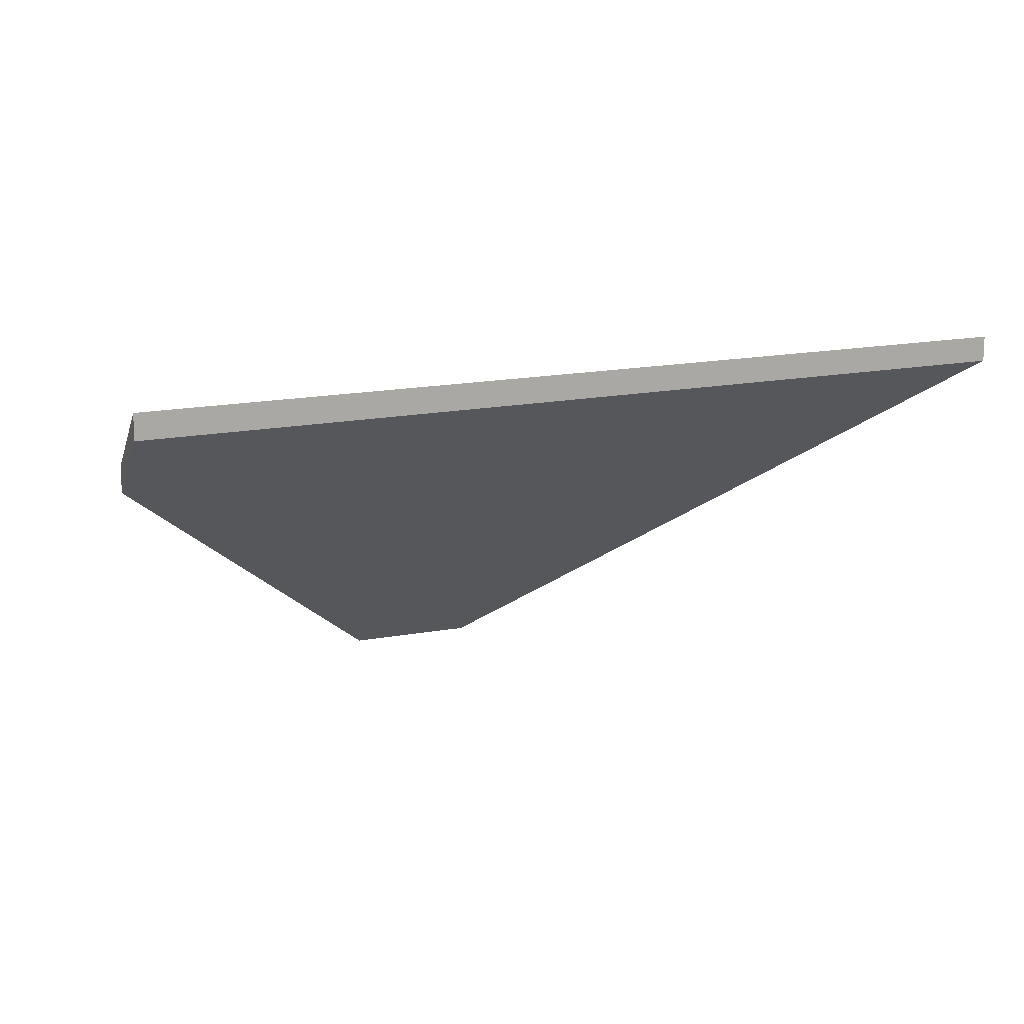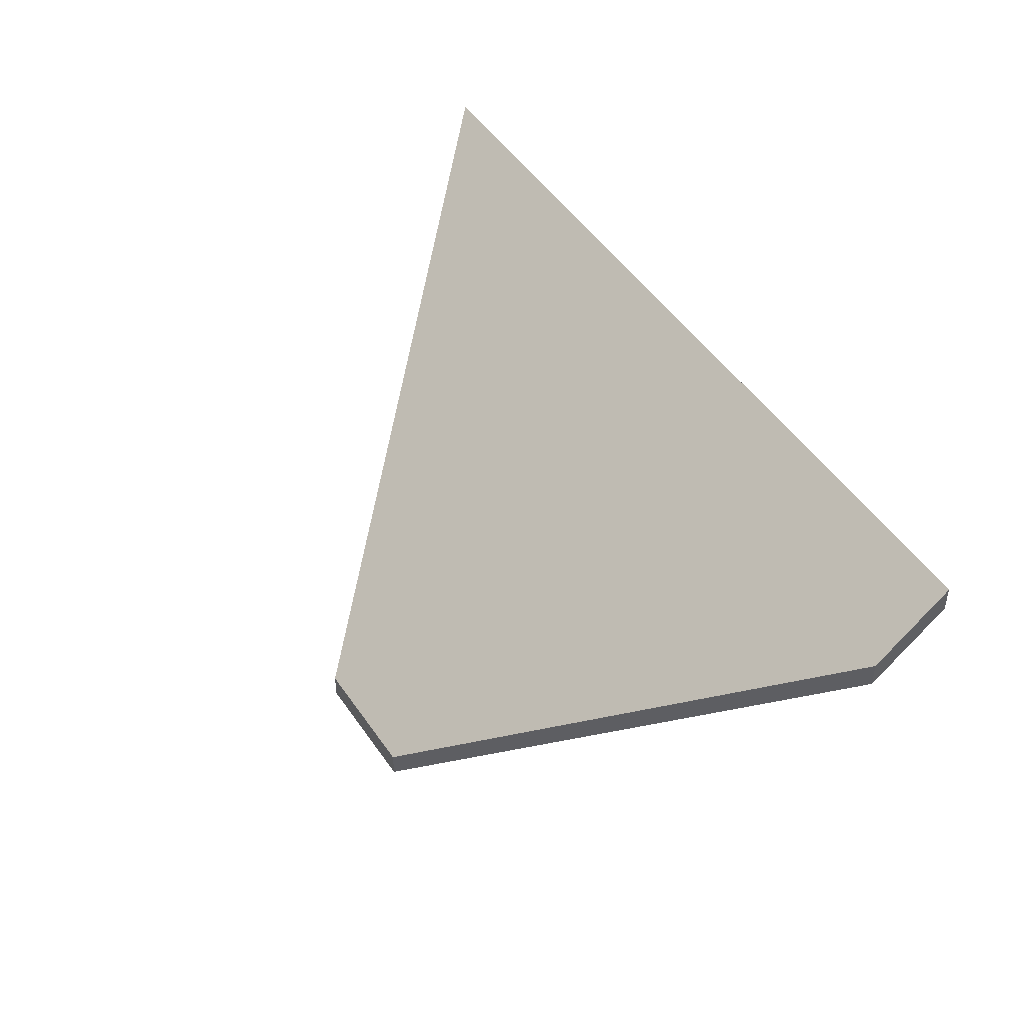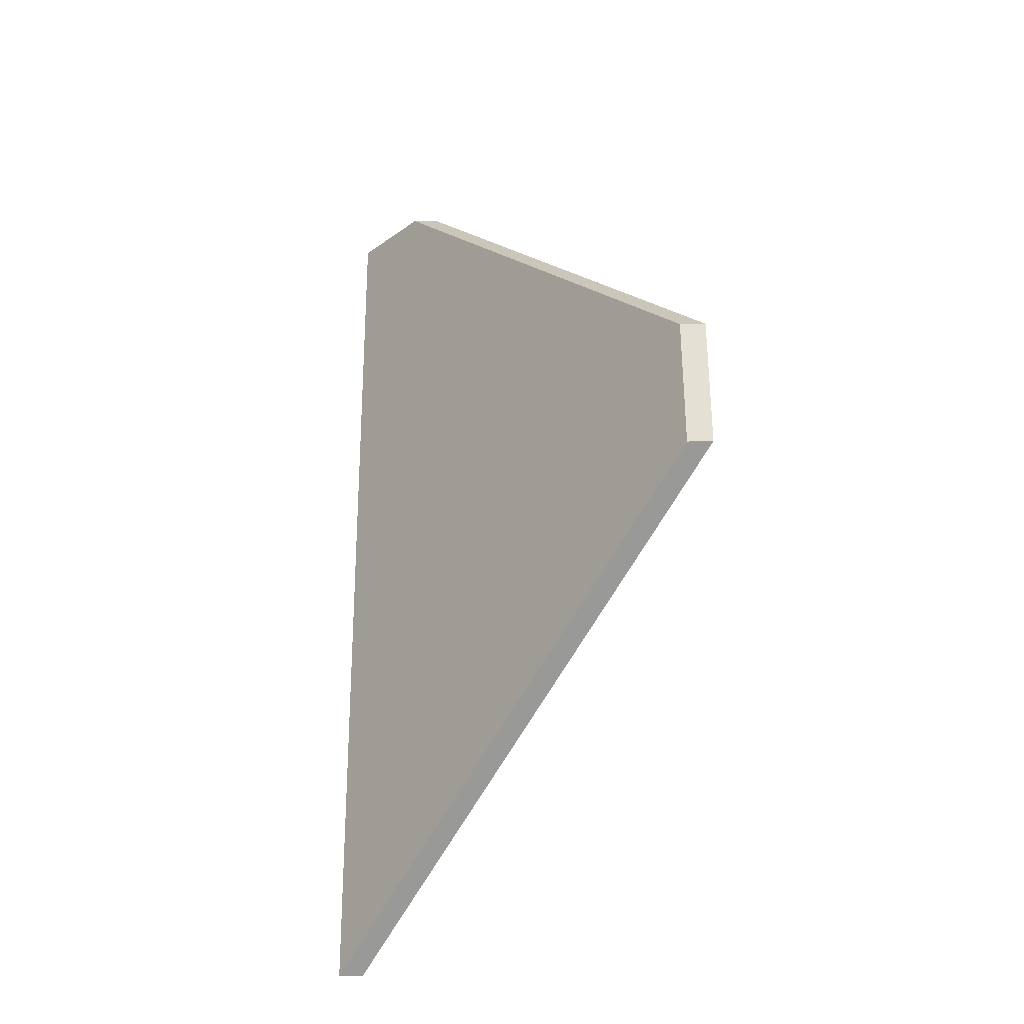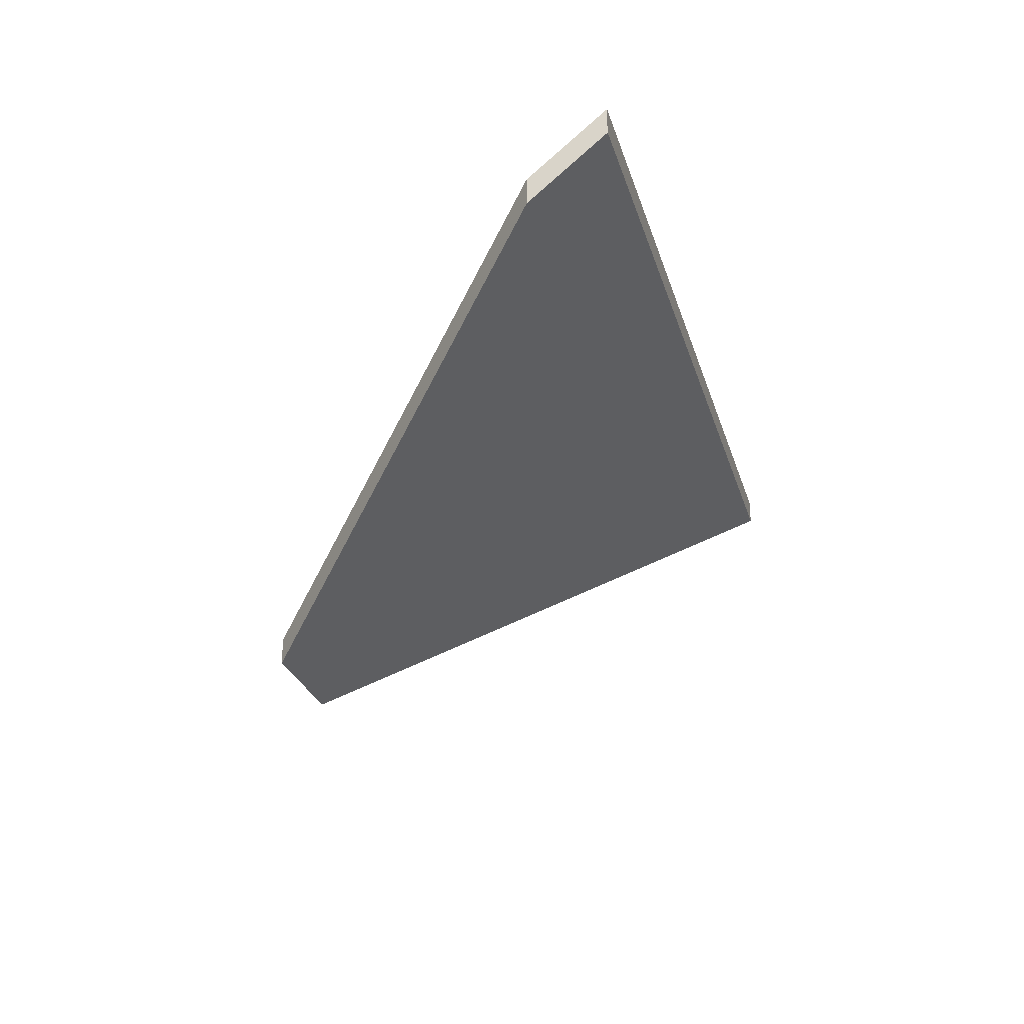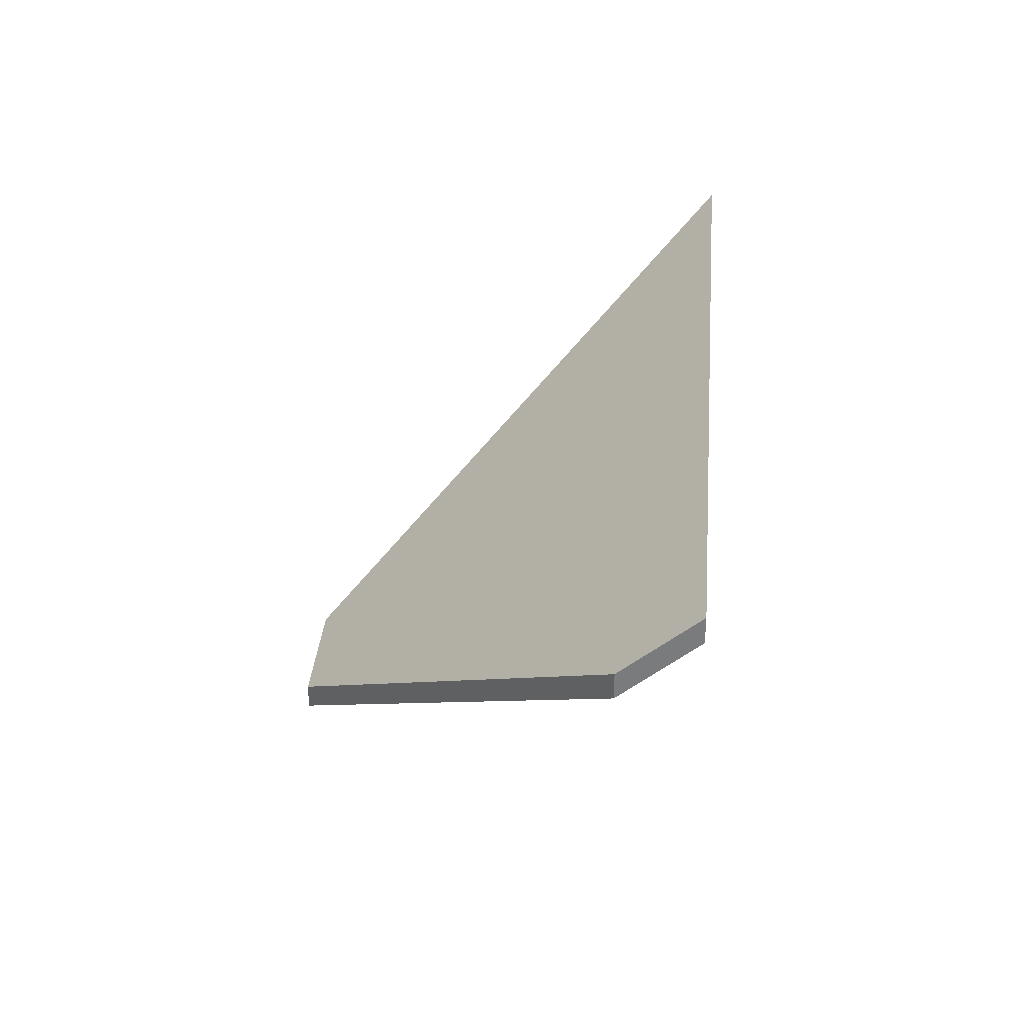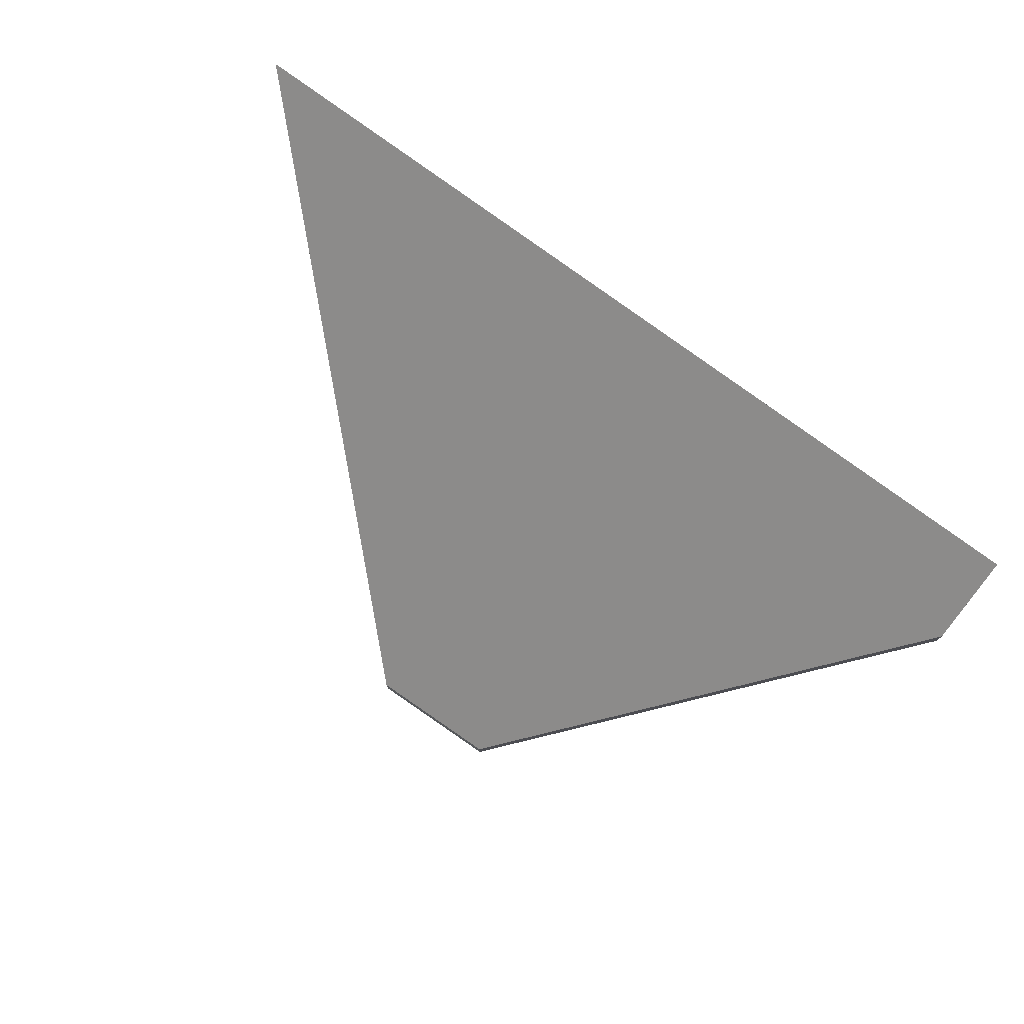
<metadata>
{"format":"obj","ext":"obj","renderer":"f3d","projection":"perspective","resolution":1024,"background":"white","views":[{"elev":13.3,"azim":156.5,"up":"+Y"},{"elev":44.7,"azim":57.8,"up":"+Y"},{"elev":65.6,"azim":-91.0,"up":"+Z"},{"elev":-25.1,"azim":103.1,"up":"+Y"},{"elev":31.0,"azim":93.8,"up":"+Y"},{"elev":76.0,"azim":34.6,"up":"+Y"}]}
</metadata>
<code>
v 0.8017 -0.02939 -3.256
v 0.8019 -0.02344 -3.263
v 0.7166 -0.02148 -3.265
v 0.7568 -0.056 -3.224
v 0.7692 -0.056 -3.224
v 0.8017 -0.03182 -3.256
v 0.7692 -0.05843 -3.224
v 0.7568 -0.05843 -3.224
v 0.7166 -0.02391 -3.265
v 0.8019 -0.02587 -3.263
v 0.7692 -0.05843 -3.224
v 0.8017 -0.03182 -3.256
v 0.8017 -0.02939 -3.256
v 0.7692 -0.056 -3.224
v 0.7568 -0.05843 -3.224
v 0.7692 -0.05843 -3.224
v 0.7692 -0.056 -3.224
v 0.7568 -0.056 -3.224
v 0.7166 -0.02391 -3.265
v 0.7568 -0.05843 -3.224
v 0.7568 -0.056 -3.224
v 0.7166 -0.02148 -3.265
v 0.8019 -0.02587 -3.263
v 0.7166 -0.02391 -3.265
v 0.7166 -0.02148 -3.265
v 0.8019 -0.02344 -3.263
v 0.8017 -0.03182 -3.256
v 0.8019 -0.02587 -3.263
v 0.8019 -0.02344 -3.263
v 0.8017 -0.02939 -3.256
f 1 2 3
f 1 3 4
f 1 4 5
f 6 7 8
f 6 8 9
f 6 9 10
f 11 12 13
f 11 13 14
f 15 16 17
f 15 17 18
f 19 20 21
f 19 21 22
f 23 24 25
f 23 25 26
f 27 28 29
f 27 29 30

</code>
